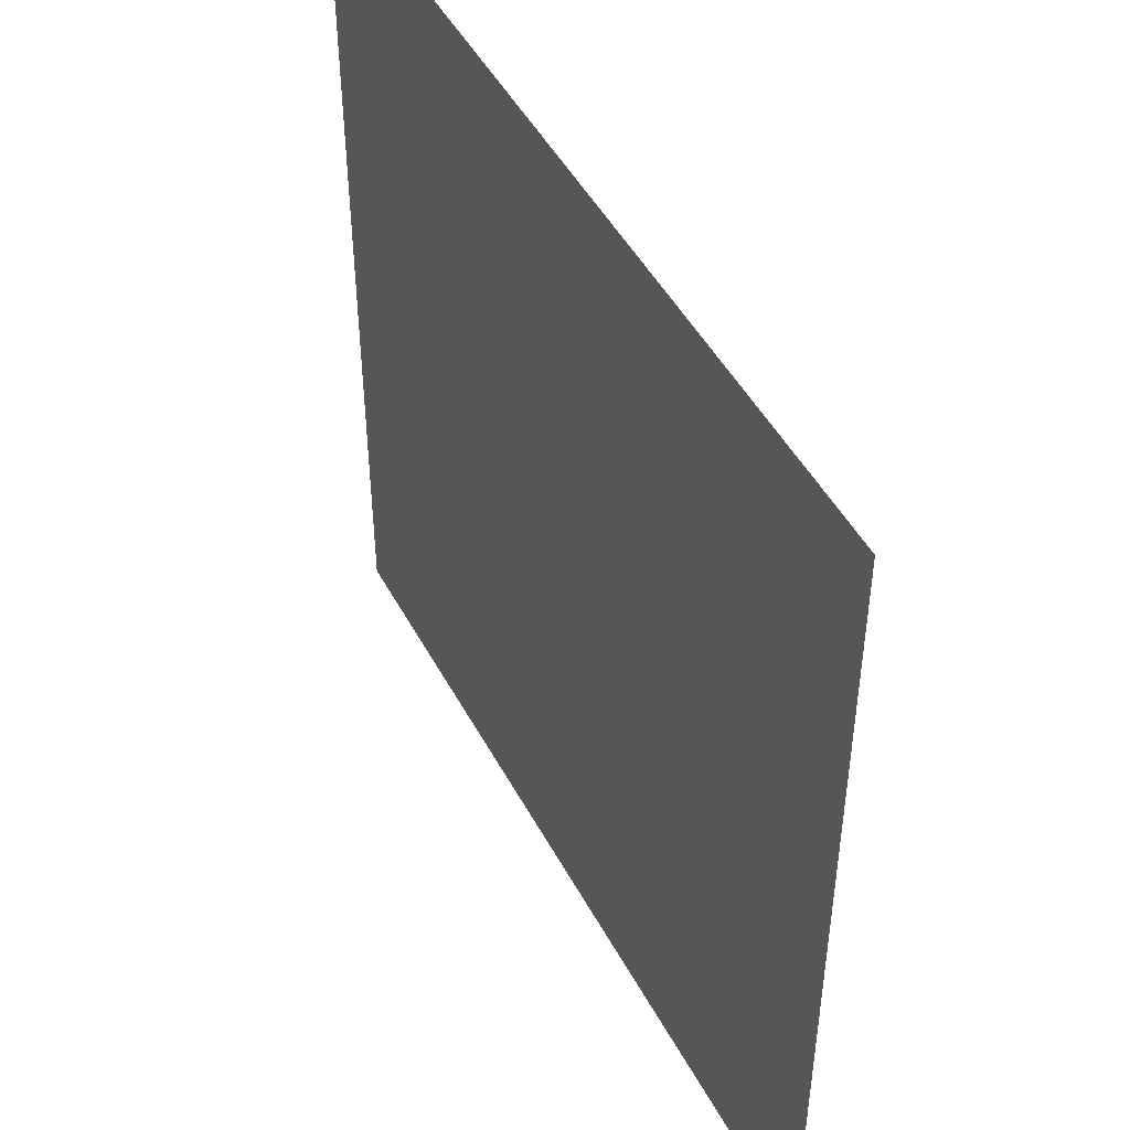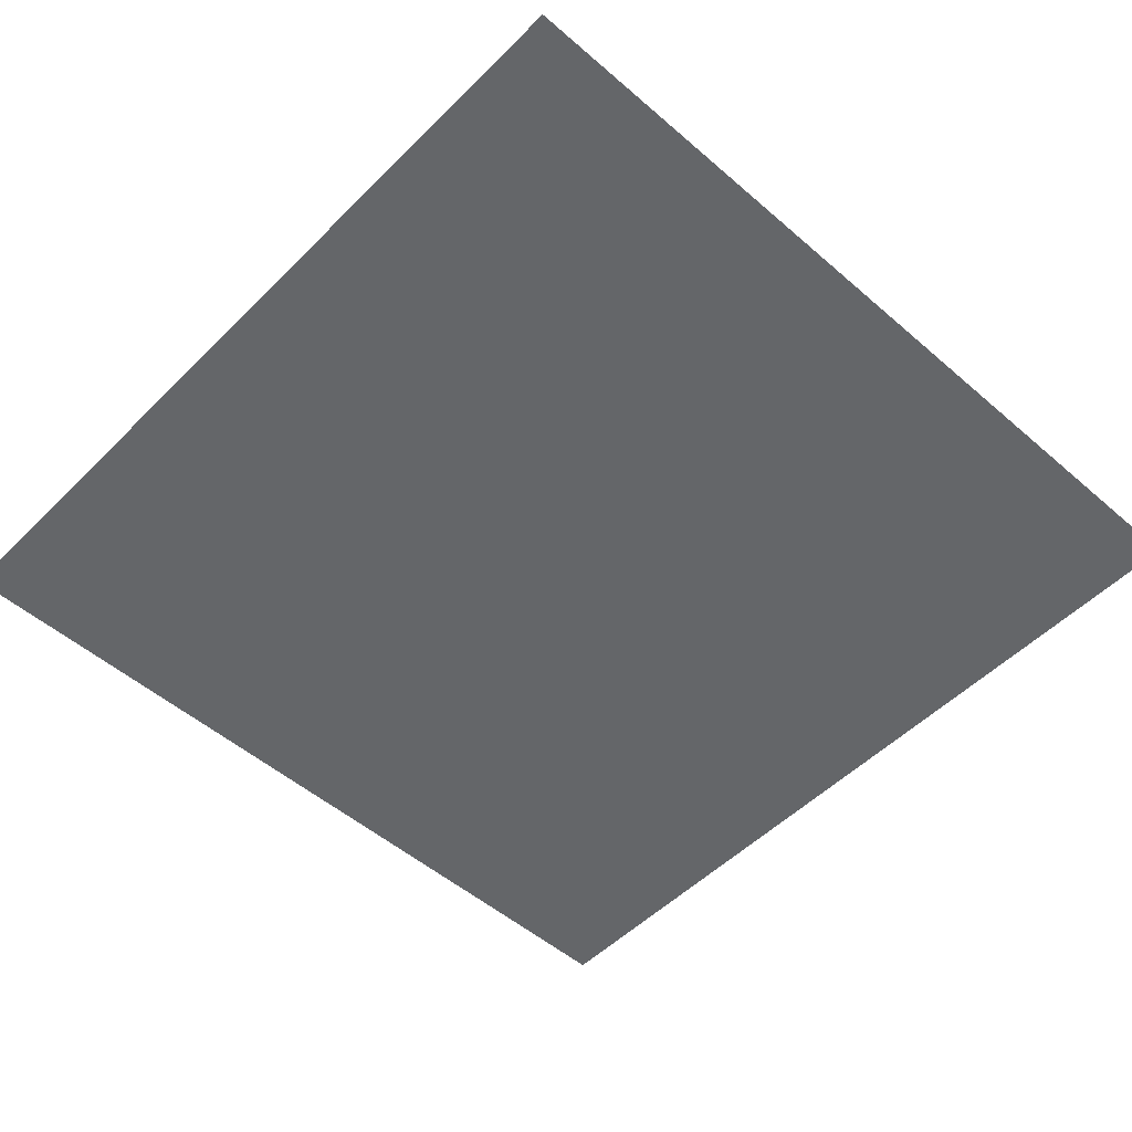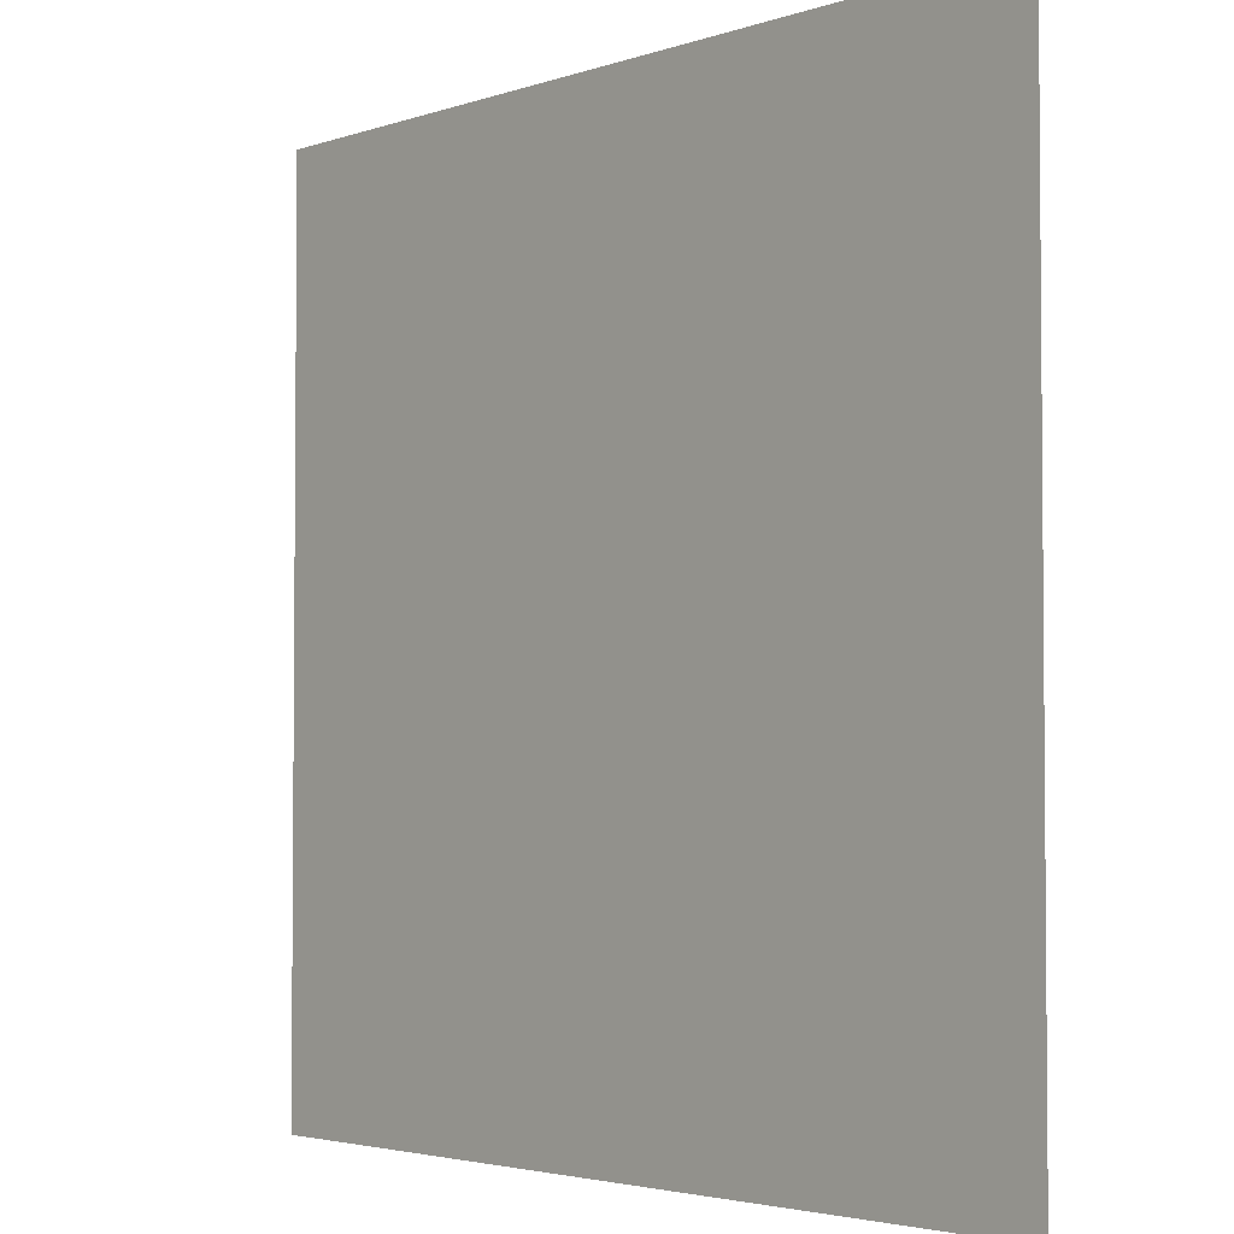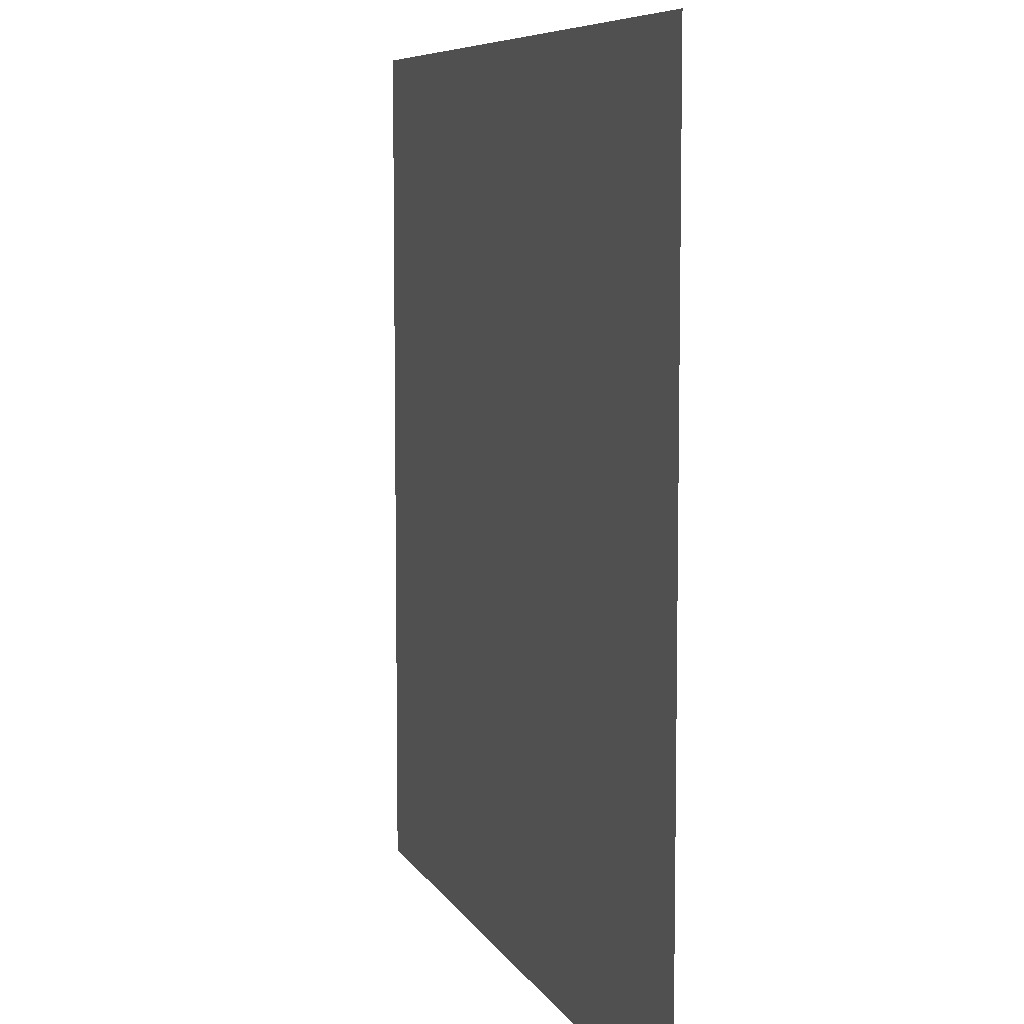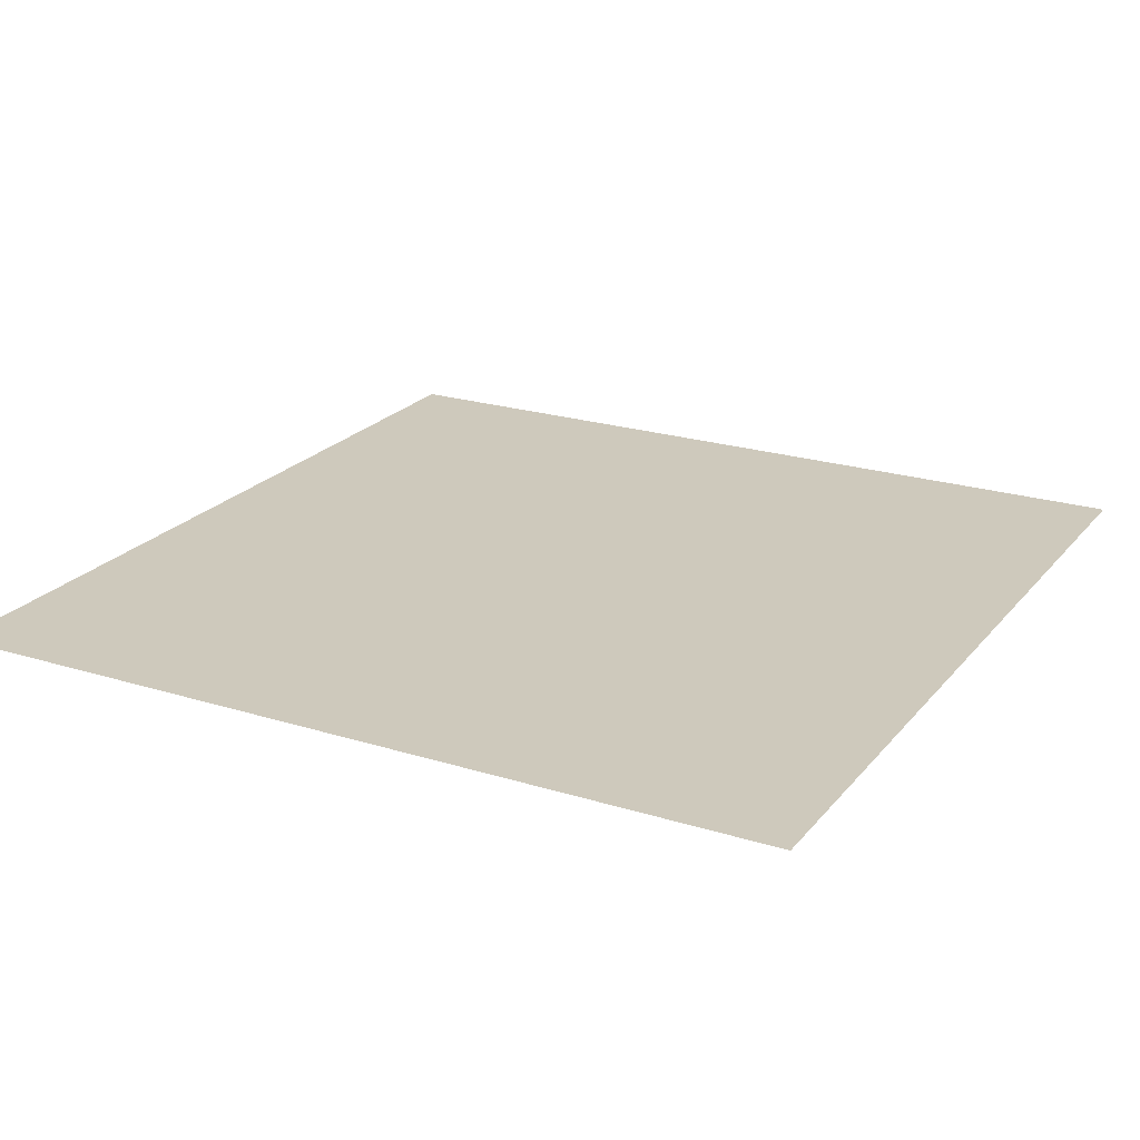
<metadata>
{"format":"obj","ext":"obj","renderer":"f3d","projection":"perspective","resolution":1024,"background":"white","views":[{"elev":47.7,"azim":-117.1,"up":"+Y"},{"elev":-51.7,"azim":-133.1,"up":"+Z"},{"elev":-3.2,"azim":-130.9,"up":"+Y"},{"elev":7.4,"azim":-107.1,"up":"+Y"},{"elev":22.3,"azim":28.4,"up":"+Z"}]}
</metadata>
<code>
v 0 -1024 0
v -256 -1024 0
v -256 -768 0
v 0 -768 0
g LevelSelectMap_mesh_0045
f 1 2 3 4

</code>
